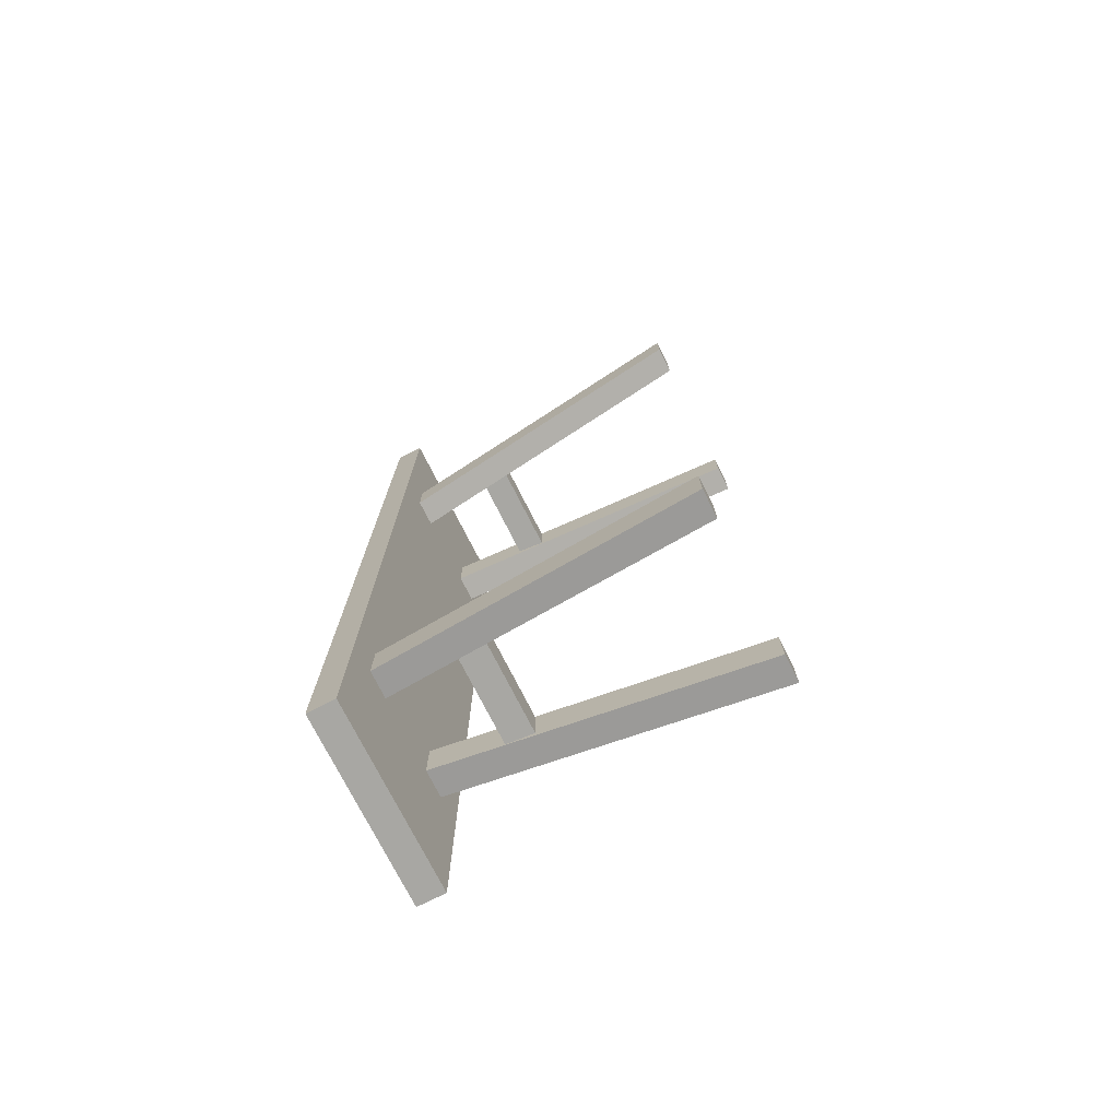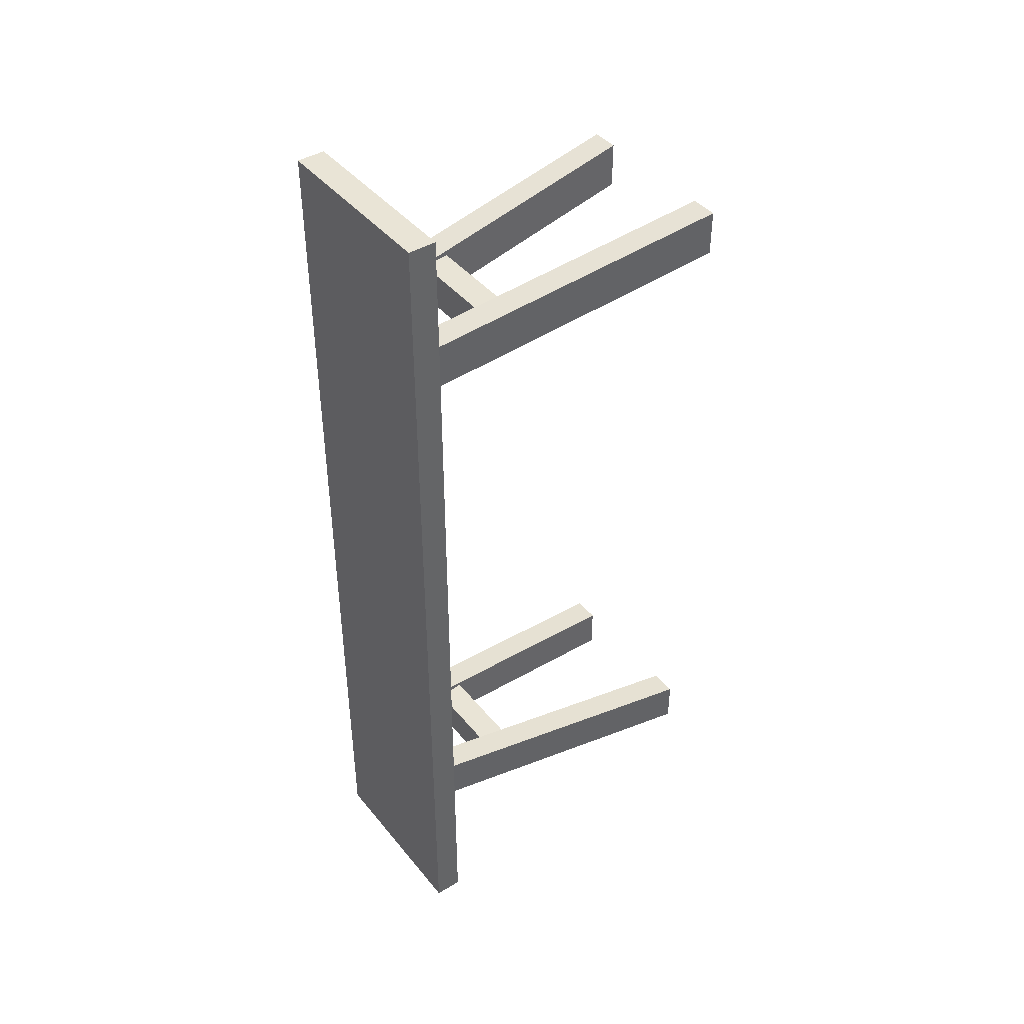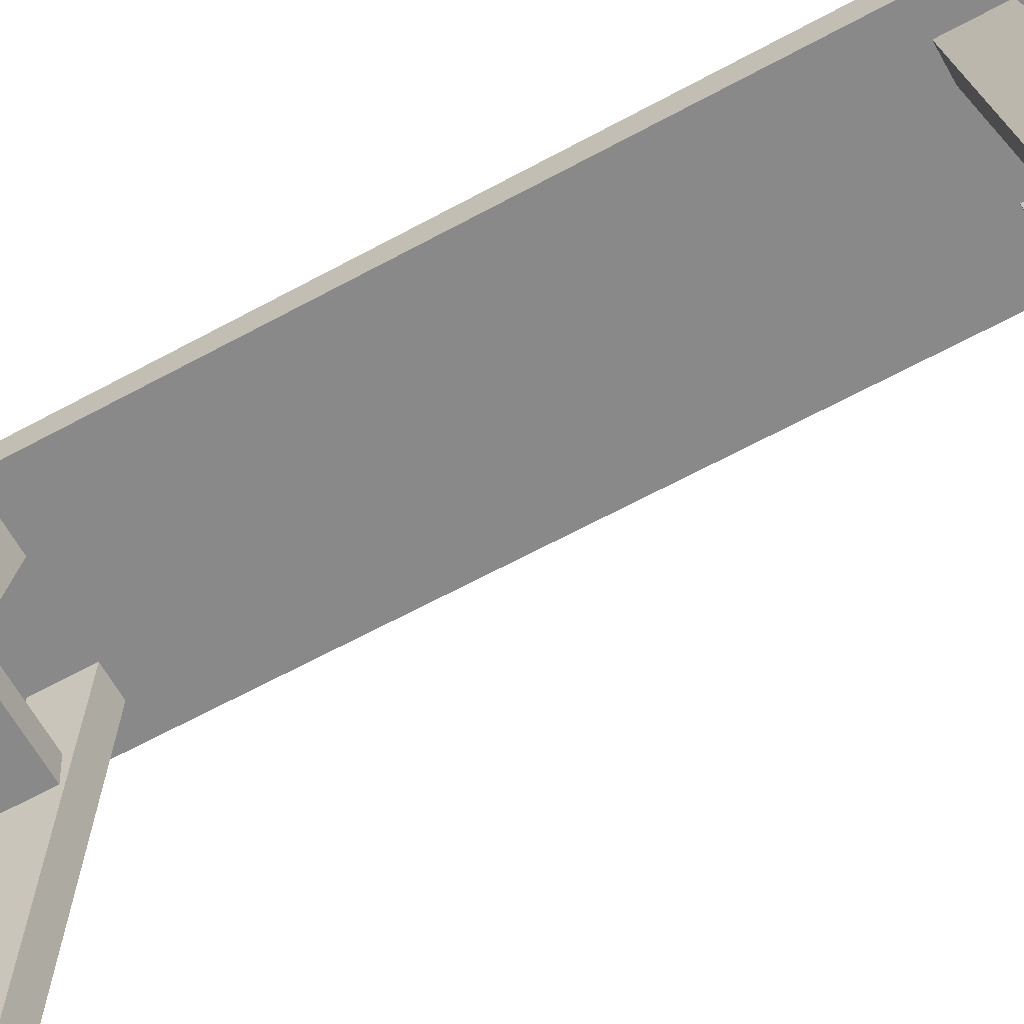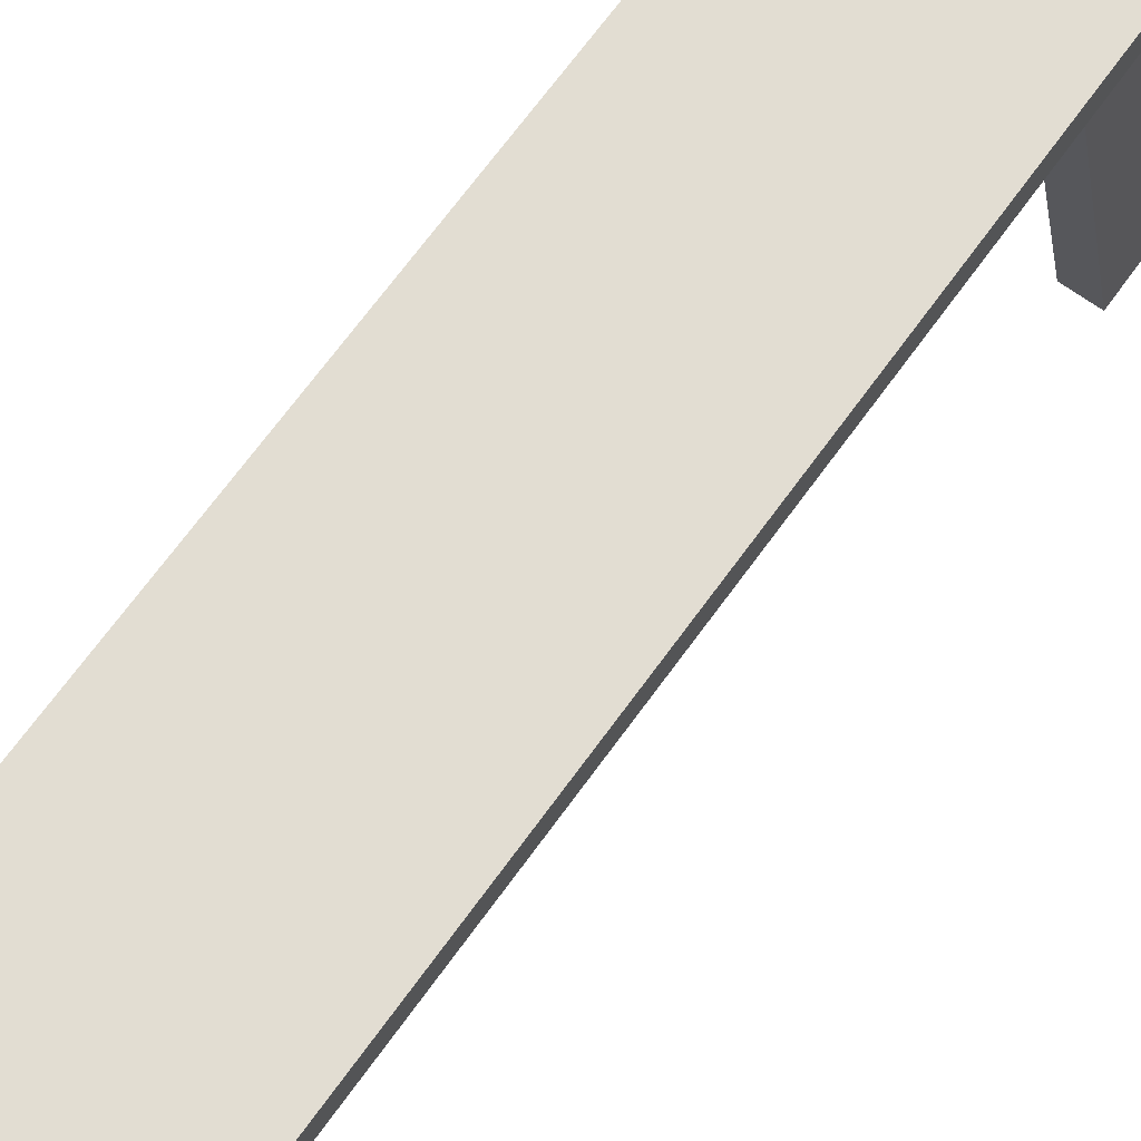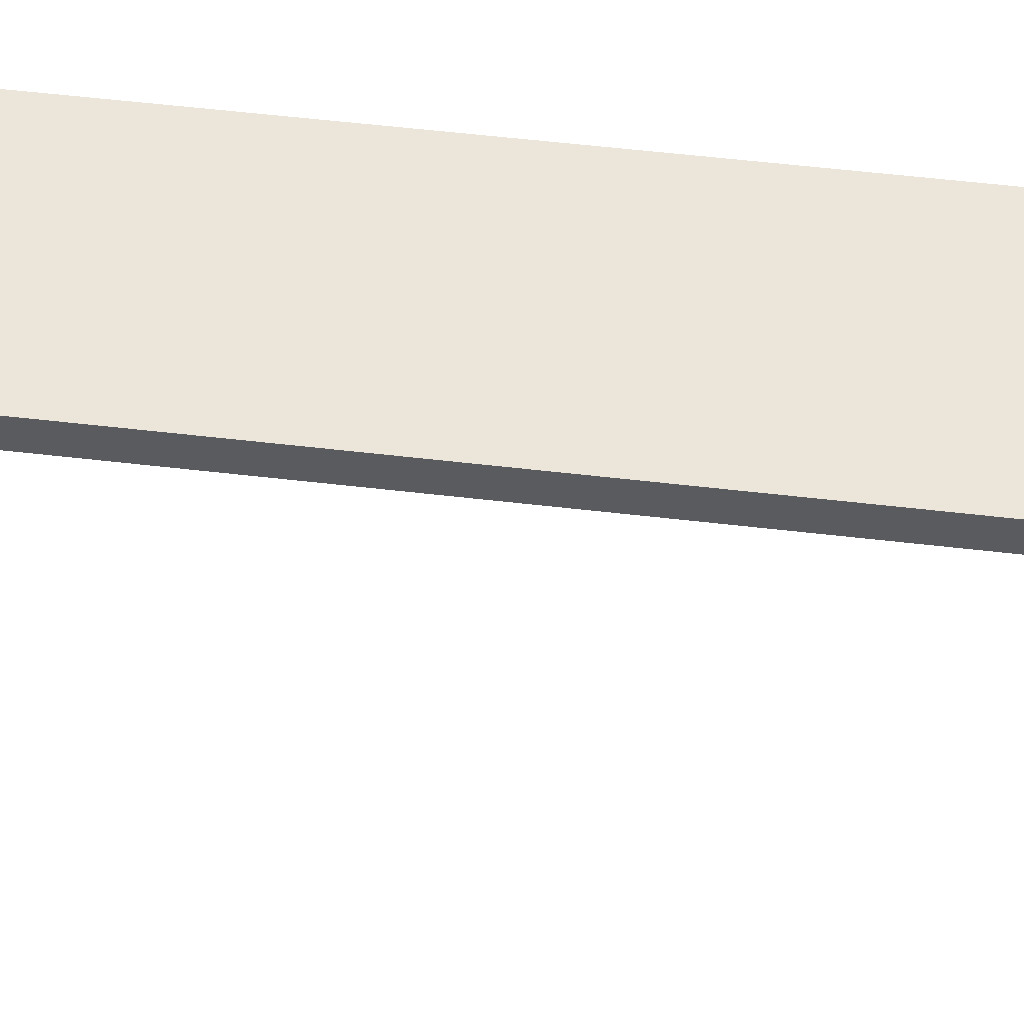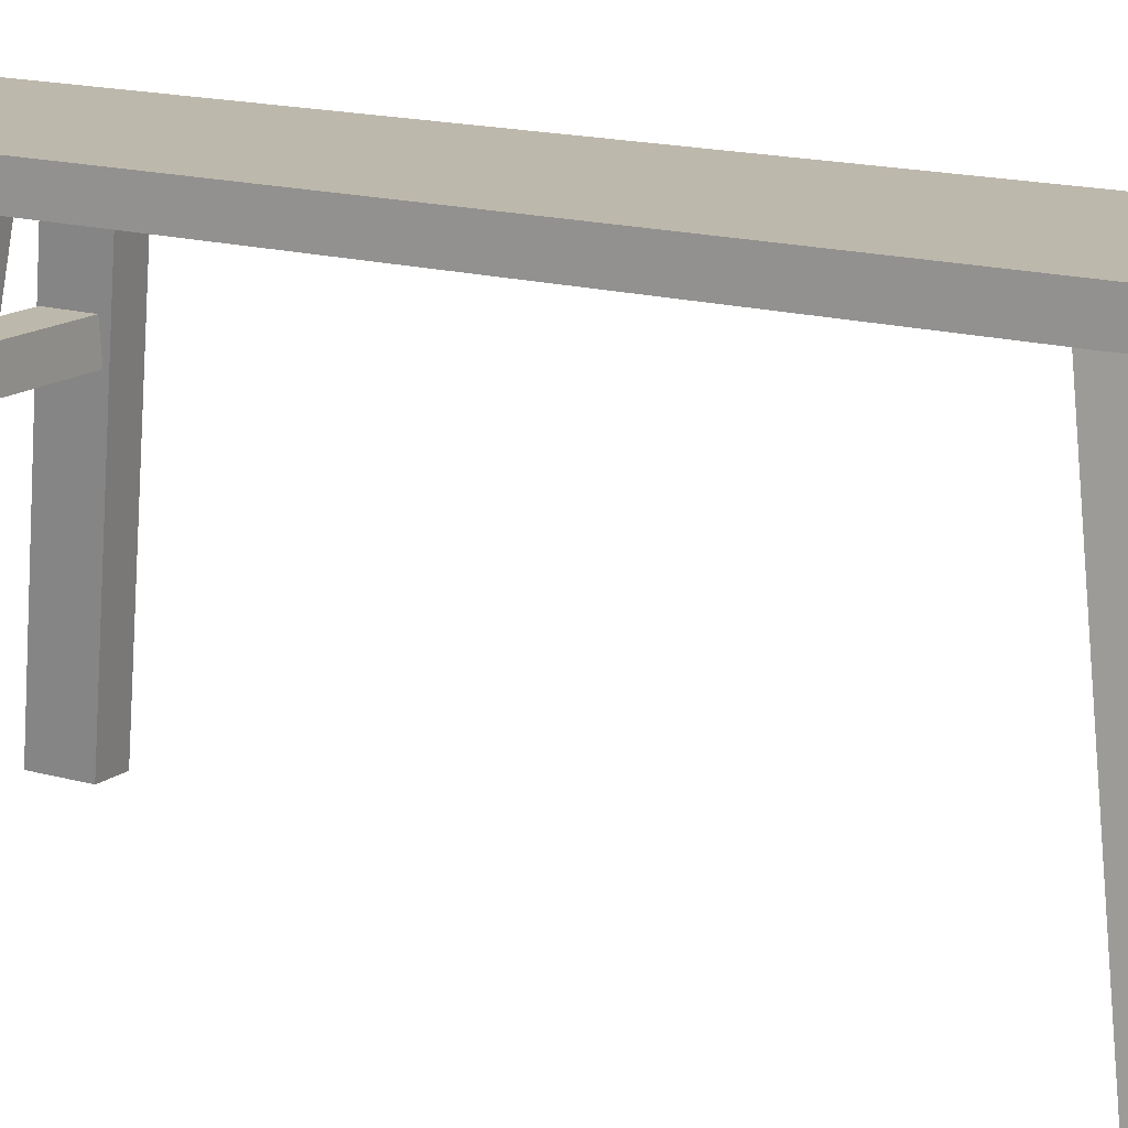
<metadata>
{"format":"obj","ext":"obj","renderer":"f3d","projection":"perspective","resolution":1024,"background":"white","views":[{"elev":-74.5,"azim":116.8,"up":"+Y"},{"elev":42.4,"azim":54.2,"up":"+Y"},{"elev":-63.0,"azim":119.0,"up":"+Z"},{"elev":68.3,"azim":35.8,"up":"+Z"},{"elev":56.4,"azim":97.0,"up":"+Z"},{"elev":14.7,"azim":-57.4,"up":"+Z"}]}
</metadata>
<code>
v -0.007 0.035 0
v -0.01 0.04 -0.035
v -0.01 0.035 -0.035
v -0.007 0.03 0
v -0.007 0.035 -0.035
v -0.004 0.03 0
v -0.004 0.035 0
v -0.007 0.04 -0.035
v -0.004943 0.036 -0.011
v -0.004686 0.036 -0.008
v -0.004686 0.032 -0.008
v -0.004943 0.032 -0.011
v 0.004943 0.032 -0.011
v 0.004686 0.032 -0.008
v 0.004686 0.036 -0.008
v 0.004943 0.036 -0.011
v 0.007 0.035 -0.035
v 0.004 0.03 0
v 0.004 0.035 0
v 0.007 0.04 -0.035
v 0.01 0.035 -0.035
v 0.007 0.03 0
v 0.007 0.035 0
v 0.01 0.04 -0.035
v -0.004 -0.03 0
v 0.004 -0.03 0
v 0.01 0.05 0
v 0.007 -0.03 0
v 0.01 -0.05 0
v 0.007 -0.035 0
v 0.004 -0.035 0
v -0.01 0.05 0
v -0.01 -0.05 0
v -0.007 -0.03 0
v -0.004 -0.035 0
v -0.007 -0.035 0
v -0.01 0.05 0.003
v 0.01 0.05 0.003
v -0.01 -0.05 0.003
v 0.01 -0.05 0.003
v -0.01 -0.035 -0.035
v -0.01 -0.04 -0.035
v -0.007 -0.035 -0.035
v -0.007 -0.04 -0.035
v 0.01 -0.04 -0.035
v 0.01 -0.035 -0.035
v 0.007 -0.035 -0.035
v 0.007 -0.04 -0.035
v -0.004943 -0.032 -0.011
v -0.004943 -0.036 -0.011
v -0.004686 -0.032 -0.008
v -0.004686 -0.036 -0.008
v 0.004943 -0.036 -0.011
v 0.004686 -0.036 -0.008
v 0.004686 -0.032 -0.008
v 0.004943 -0.032 -0.011
g ____03
f 1 2 3
f 3 4 1
f 4 3 5
f 5 6 4
f 1 7 8
f 8 2 1
f 3 2 8
f 8 5 3
f 5 8 9
f 8 7 10
f 10 9 8
f 7 6 11
f 11 10 7
f 6 5 12
f 12 11 6
f 9 12 5
f 13 14 11
f 11 12 13
f 14 15 10
f 10 11 14
f 16 9 10
f 10 15 16
f 12 9 16
f 16 13 12
f 17 13 16
f 18 14 13
f 13 17 18
f 19 15 14
f 20 16 15
f 14 18 19
f 16 20 17
f 15 19 20
f 17 21 22
f 22 18 17
f 23 22 21
f 21 24 23
f 20 19 23
f 23 24 20
f 20 24 21
f 21 17 20
f 25 4 26
f 27 23 19
f 27 28 22
f 29 30 28
f 26 31 25
f 22 23 27
f 28 6 18
f 29 31 30
f 31 29 25
f 32 1 4
f 32 19 7
f 18 22 28
f 19 18 6
f 33 4 34
f 25 34 4
f 7 1 32
f 6 7 19
f 28 27 29
f 19 32 27
f 6 28 26
f 29 35 25
f 33 36 35
f 26 4 6
f 35 29 33
f 34 36 33
f 4 33 32
f 32 37 38
f 38 27 32
f 33 39 37
f 37 32 33
f 39 40 38
f 38 37 39
f 29 40 39
f 39 33 29
f 40 29 27
f 27 38 40
f 36 34 41
f 41 42 36
f 43 41 34
f 34 25 43
f 44 35 36
f 36 42 44
f 44 42 41
f 41 43 44
f 30 45 46
f 46 28 30
f 28 46 47
f 47 26 28
f 30 31 48
f 48 45 30
f 46 45 48
f 48 47 46
f 43 49 50
f 25 51 49
f 49 43 25
f 35 52 51
f 51 25 35
f 44 50 52
f 52 35 44
f 50 44 43
f 47 48 53
f 48 31 54
f 54 53 48
f 31 26 55
f 26 47 56
f 55 54 31
f 53 56 47
f 56 55 26
f 56 49 51
f 51 55 56
f 51 52 54
f 54 55 51
f 53 54 52
f 52 50 53
f 49 56 53
f 53 50 49

</code>
